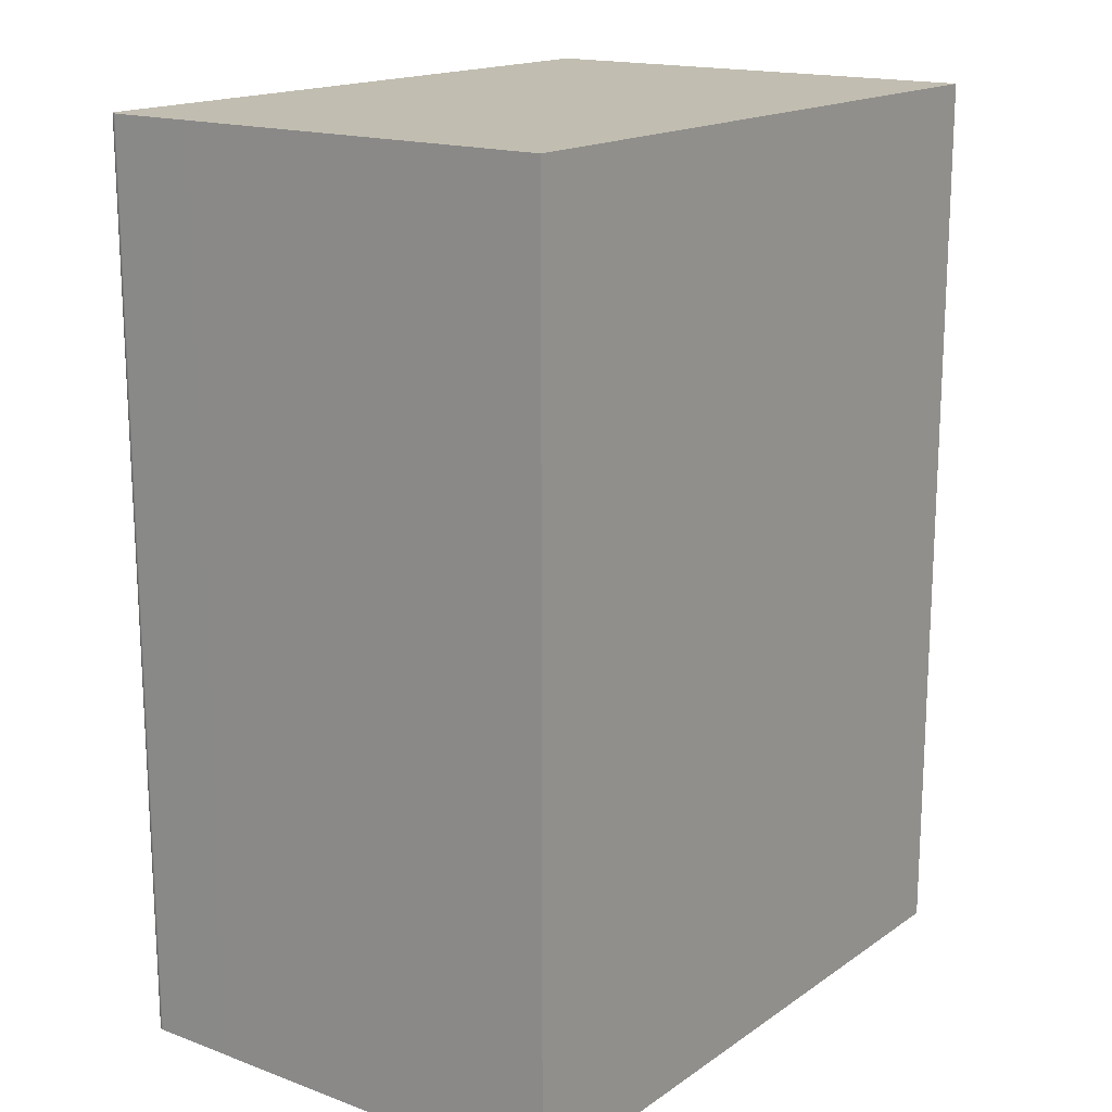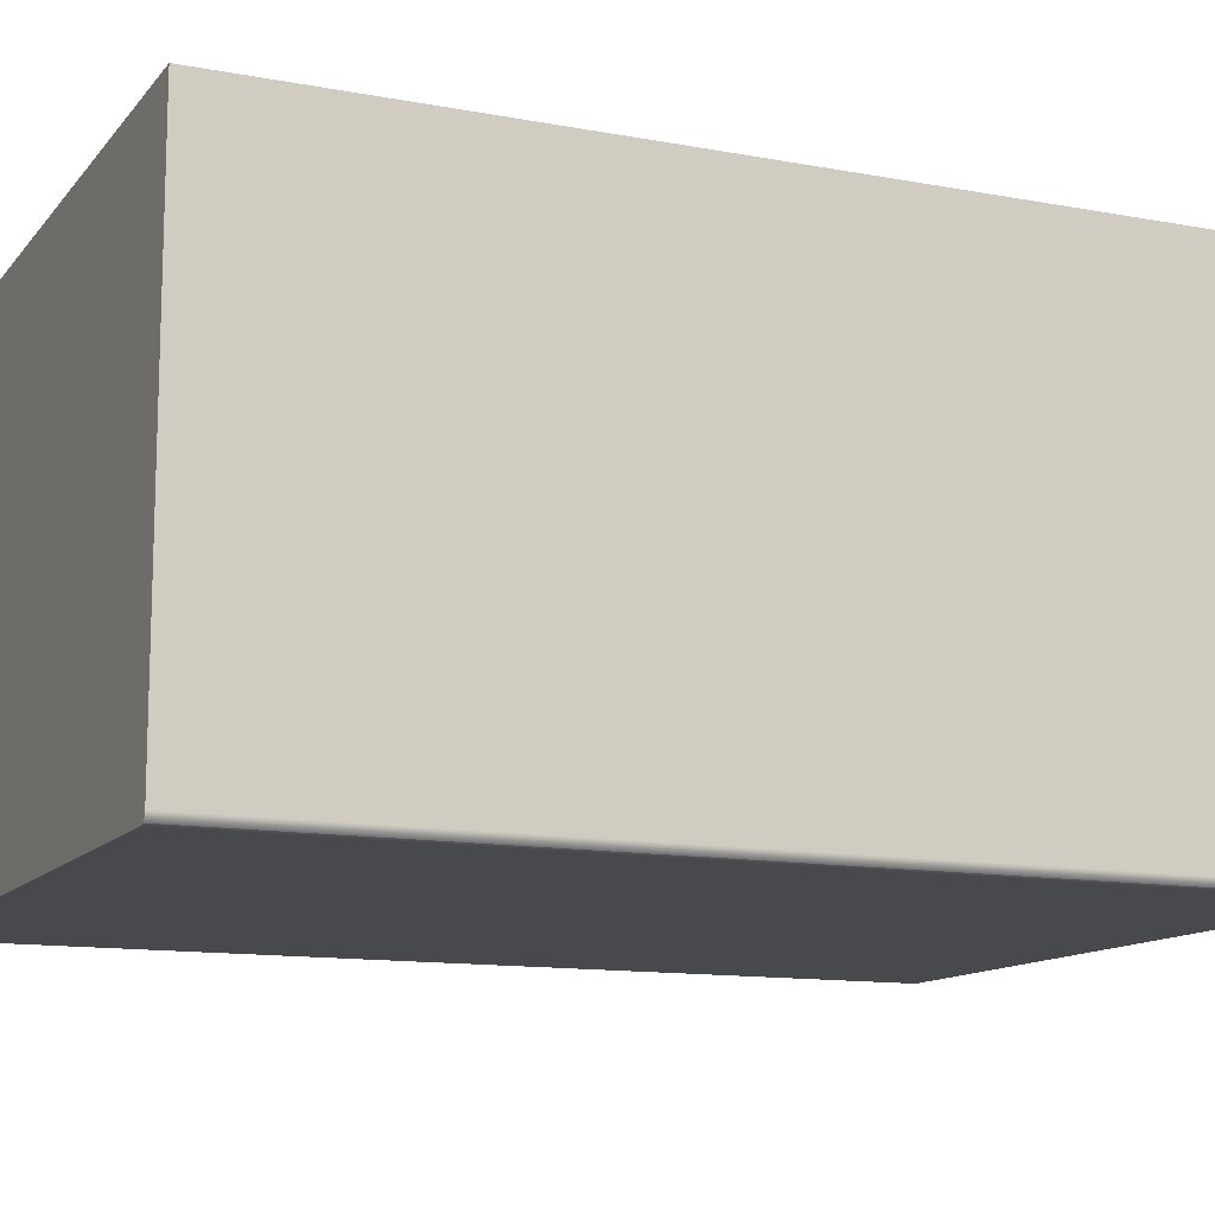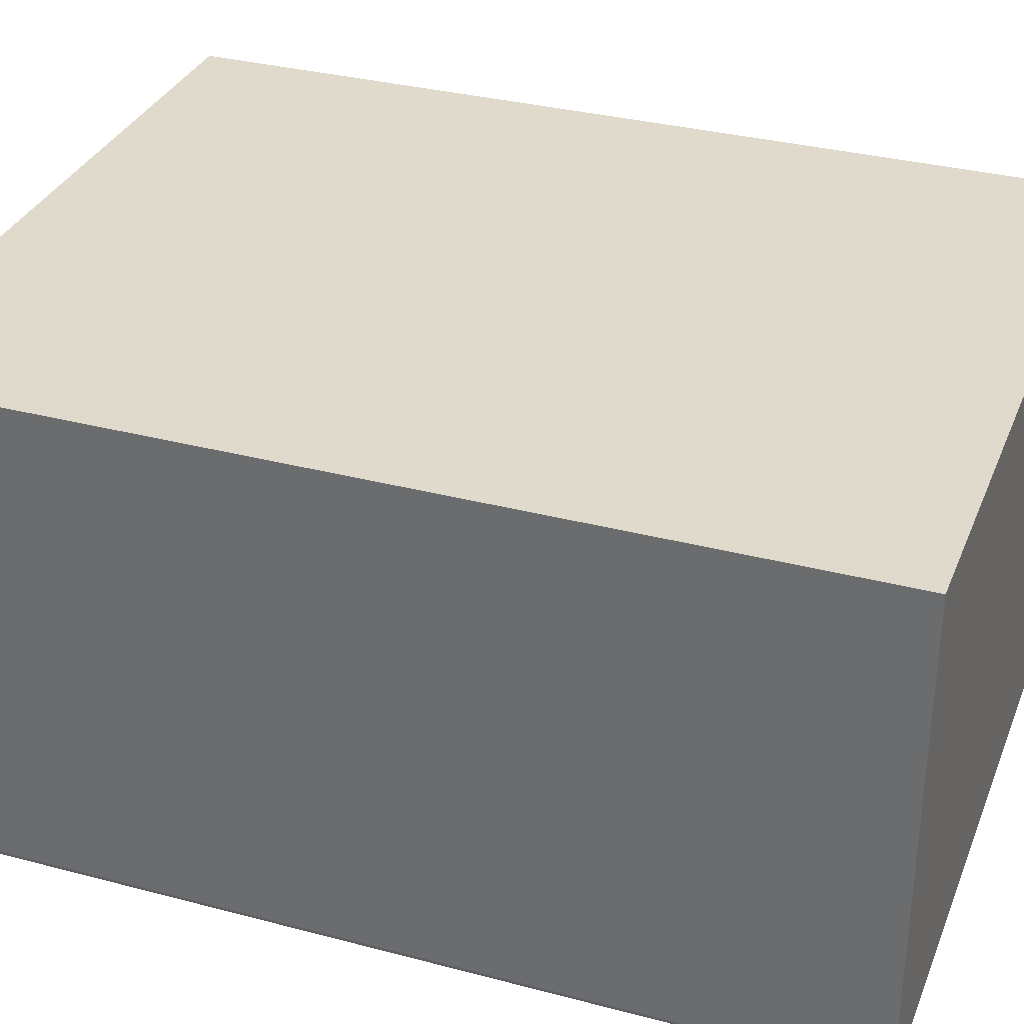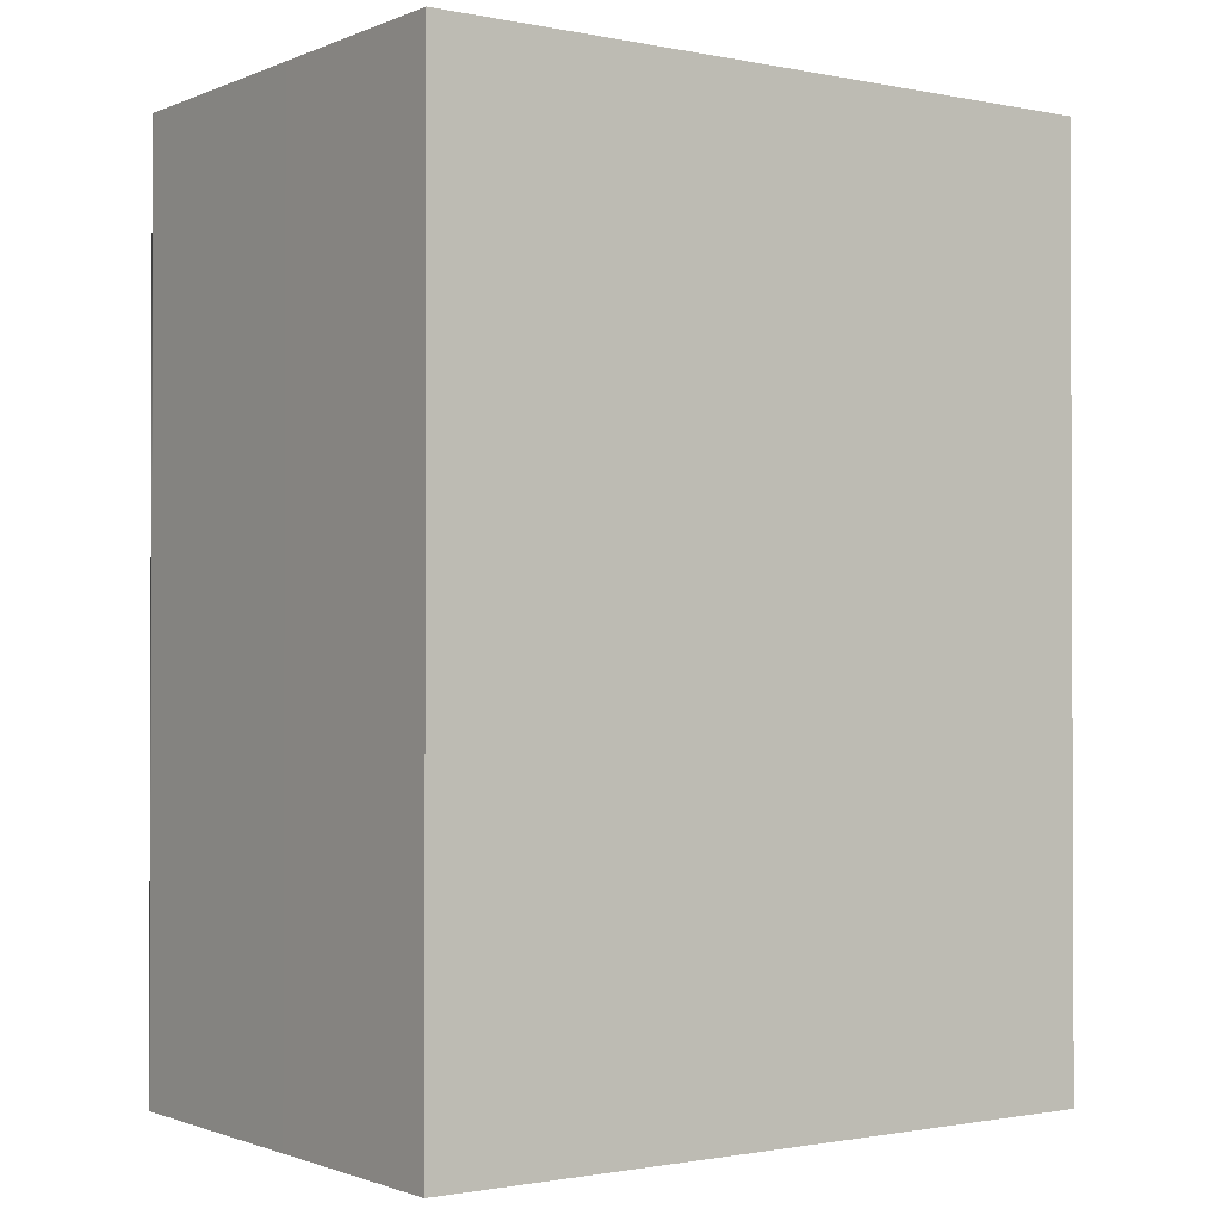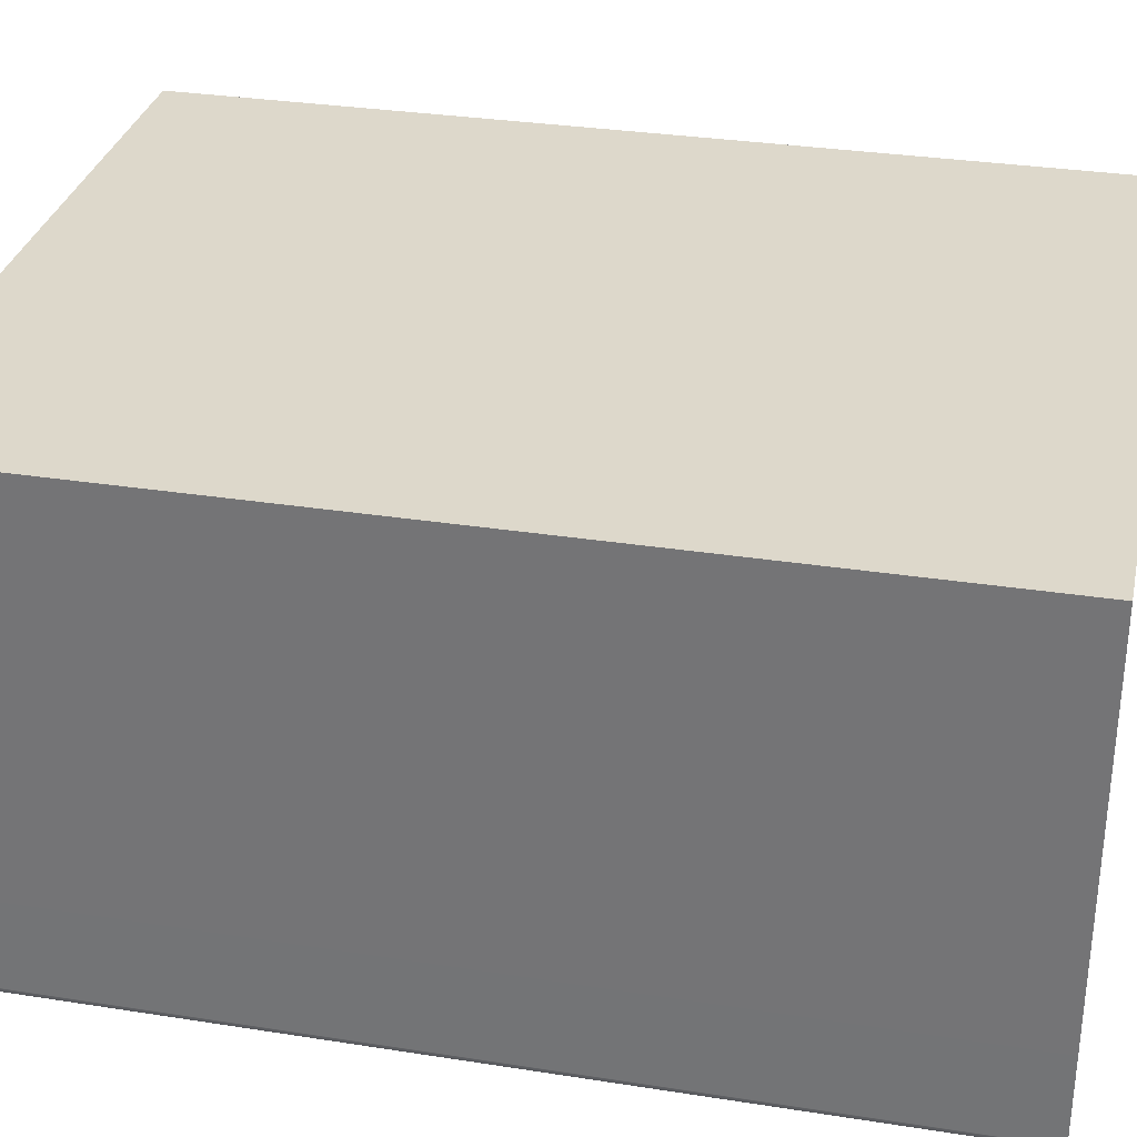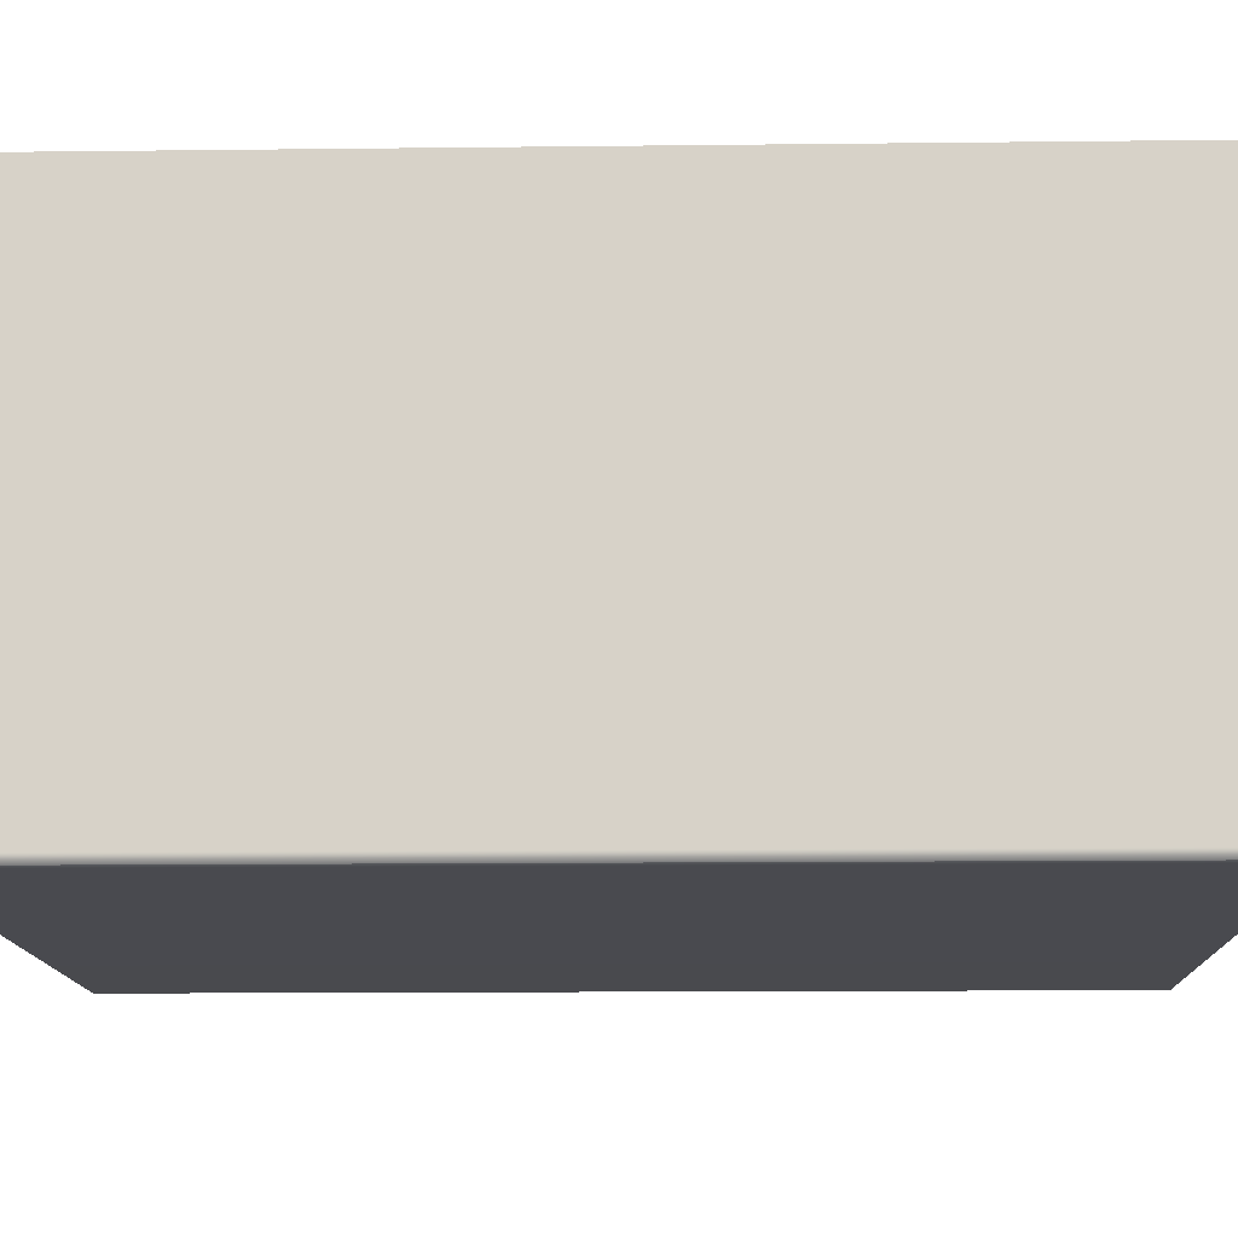
<metadata>
{"format":"obj","ext":"obj","renderer":"f3d","projection":"perspective","resolution":1024,"background":"white","views":[{"elev":16.7,"azim":126.6,"up":"+Z"},{"elev":-12.4,"azim":-113.7,"up":"+Y"},{"elev":33.0,"azim":110.0,"up":"+Y"},{"elev":-1.2,"azim":144.5,"up":"+Z"},{"elev":31.5,"azim":-77.5,"up":"+Y"},{"elev":-13.5,"azim":-88.5,"up":"+Y"}]}
</metadata>
<code>
g default
v -7.031 9.871 10.88
v 7.031 9.871 10.88
v -7.031 9.871 -7.572
v 7.031 9.871 -7.572
v -6.943 0.05217 10.88
v -7.007 0.1165 10.88
v -7.031 0.2044 10.88
v -6.855 0.02862 10.88
v -7.007 0.1165 -7.572
v -6.943 0.05217 -7.572
v -6.855 0.02862 -7.572
v -7.031 0.2044 -7.572
v 7.007 0.1165 10.88
v 6.943 0.05217 10.88
v 6.855 0.02862 10.88
v 7.031 0.2044 10.88
v 6.943 0.05217 -7.572
v 7.007 0.1165 -7.572
v 7.031 0.2044 -7.572
v 6.855 0.02862 -7.572
g Walls
f 1 3 2
f 2 3 4
f 11 8 20
f 20 8 15
f 19 16 4
f 4 16 2
f 7 12 1
f 1 12 3
f 7 6 12
f 12 6 9
f 6 5 9
f 9 5 10
f 5 8 10
f 10 8 11
f 15 14 20
f 20 14 17
f 14 13 17
f 17 13 18
f 13 16 18
f 18 16 19
g WallsShapeHiddenFacesSet defaultHideFaceDataSet Walls
f 1 2 7
f 7 2 6
f 6 2 5
f 5 2 8
f 8 2 15
f 15 2 14
f 14 2 13
f 13 2 16
g Walls
f 4 3 19
f 19 3 18
f 18 3 17
f 17 3 20
f 20 3 11
f 11 3 10
f 10 3 9
f 3 12 9

</code>
